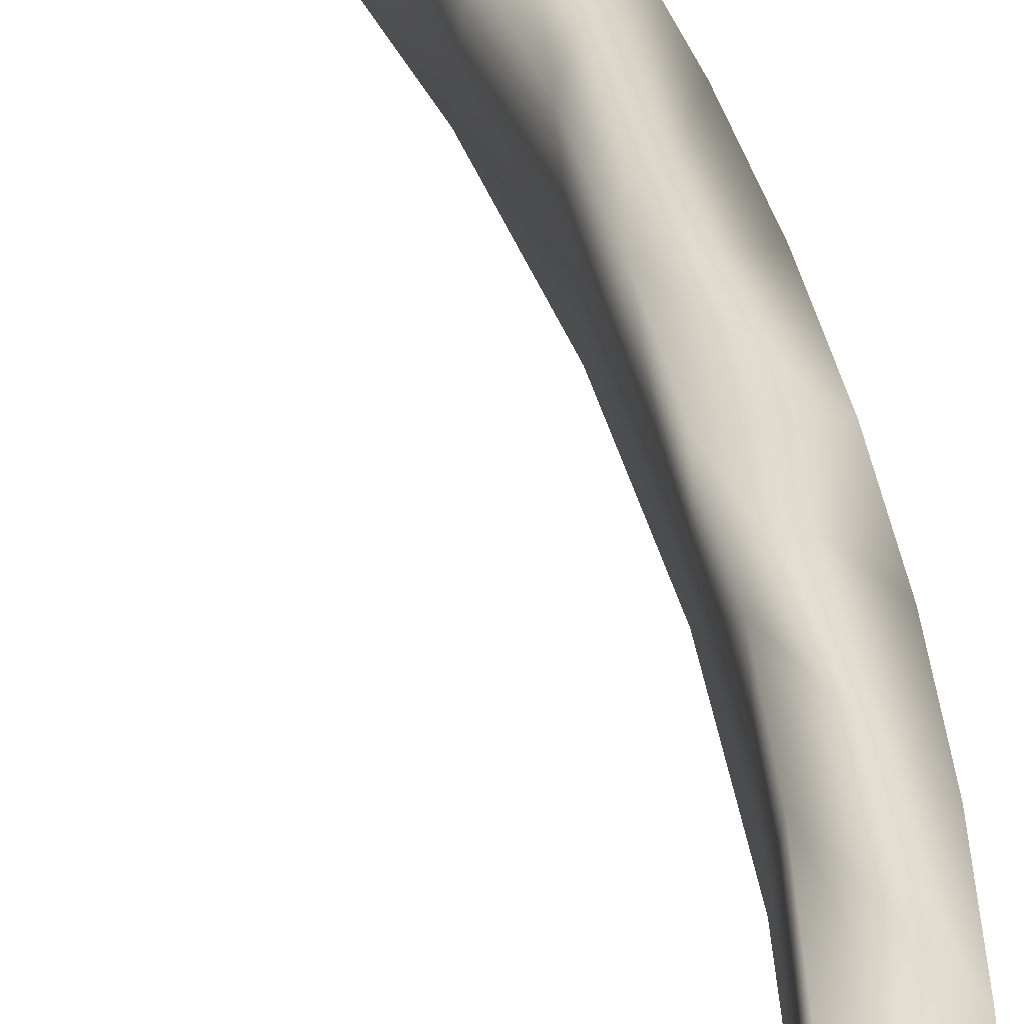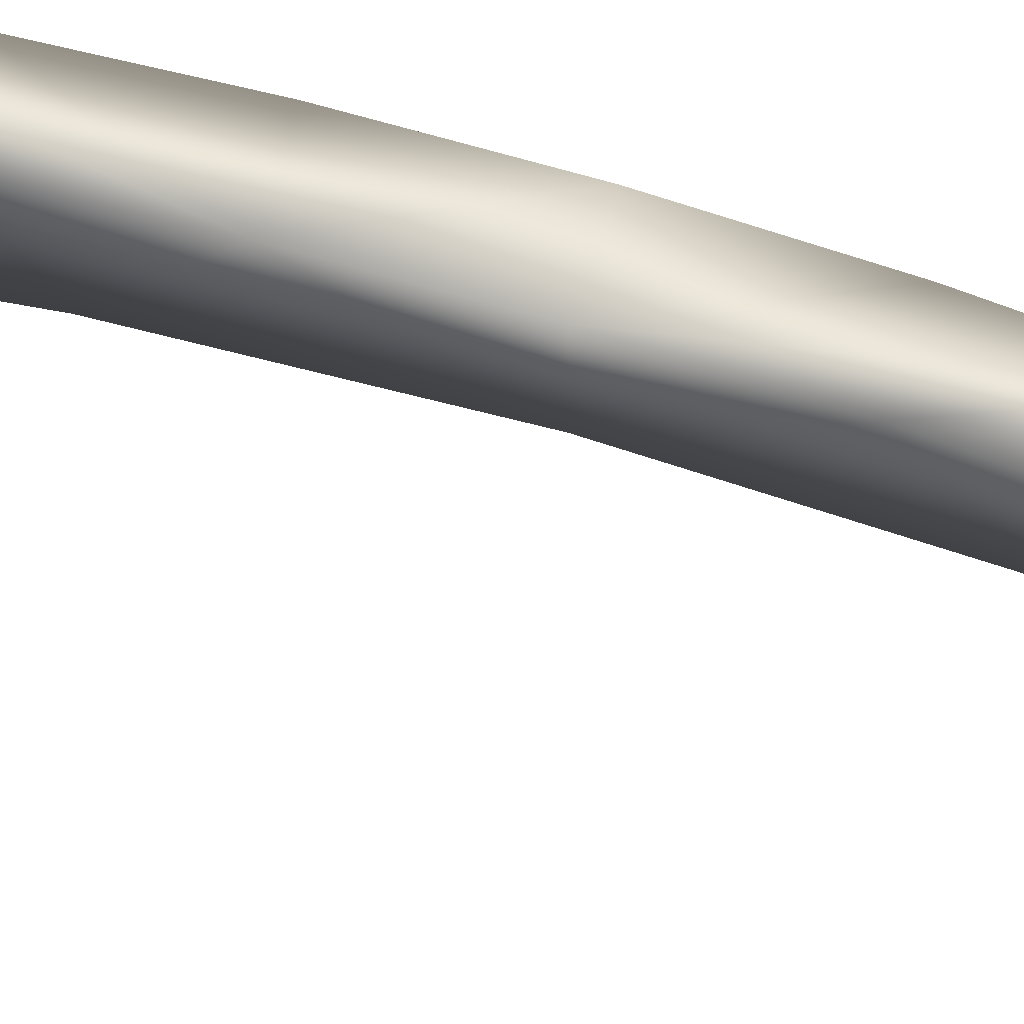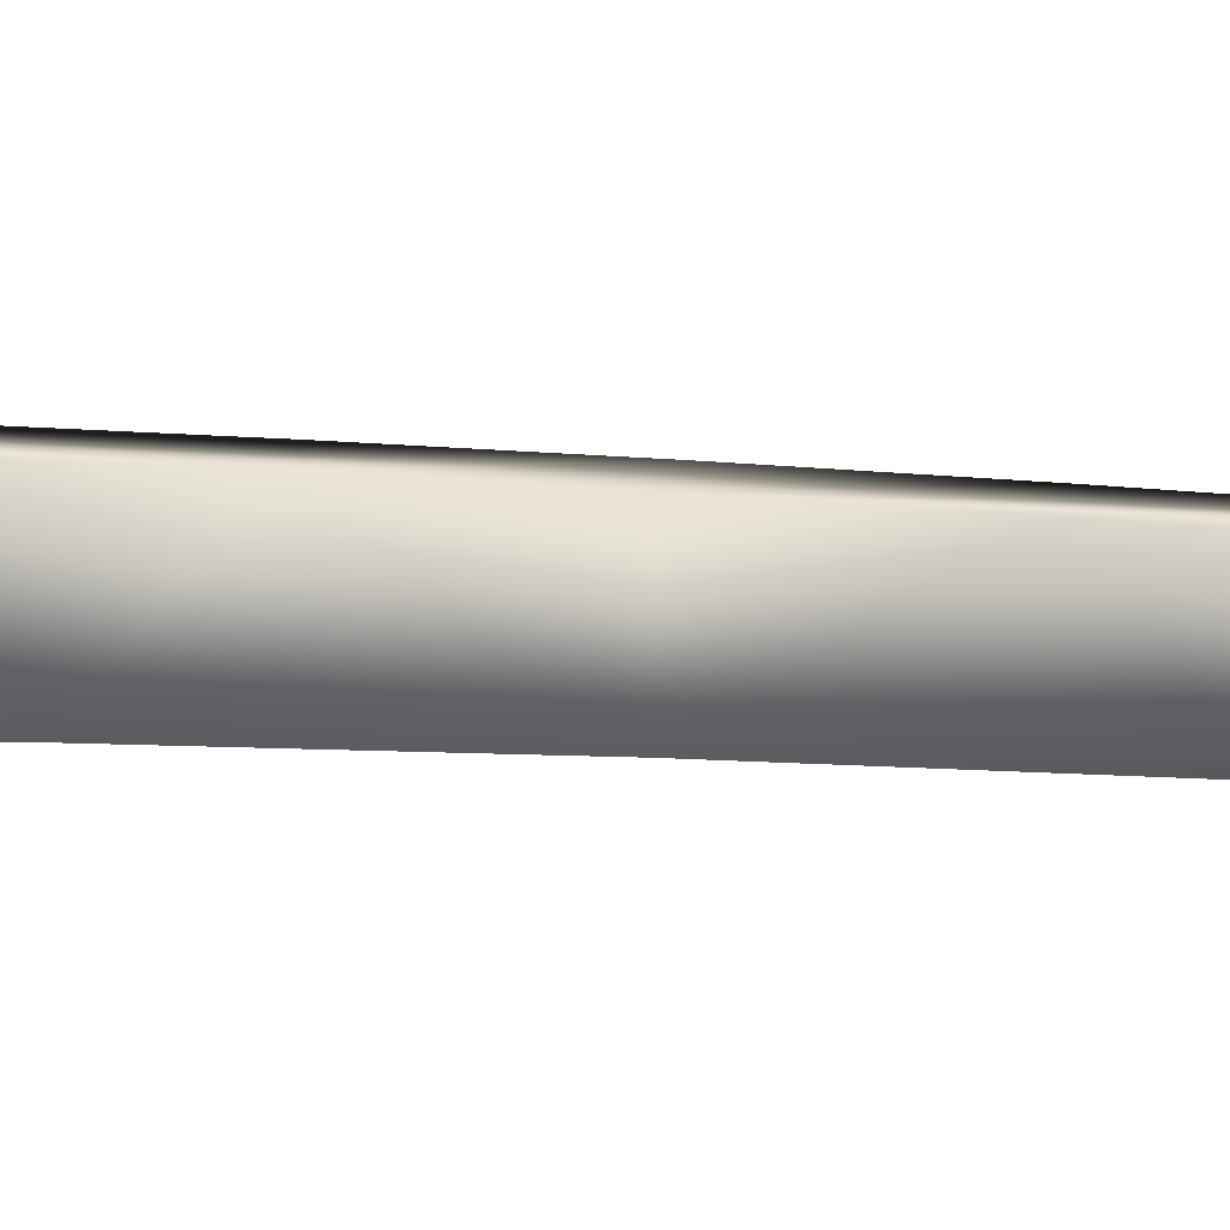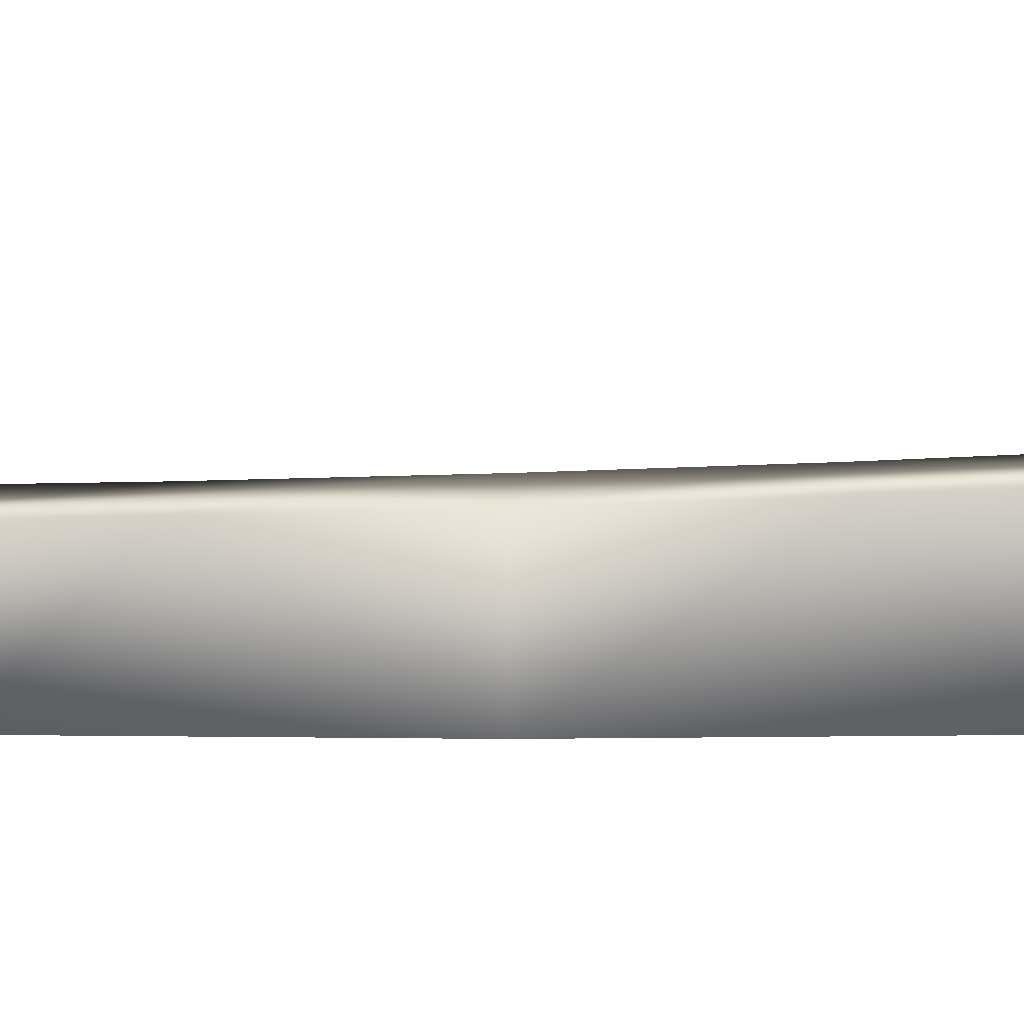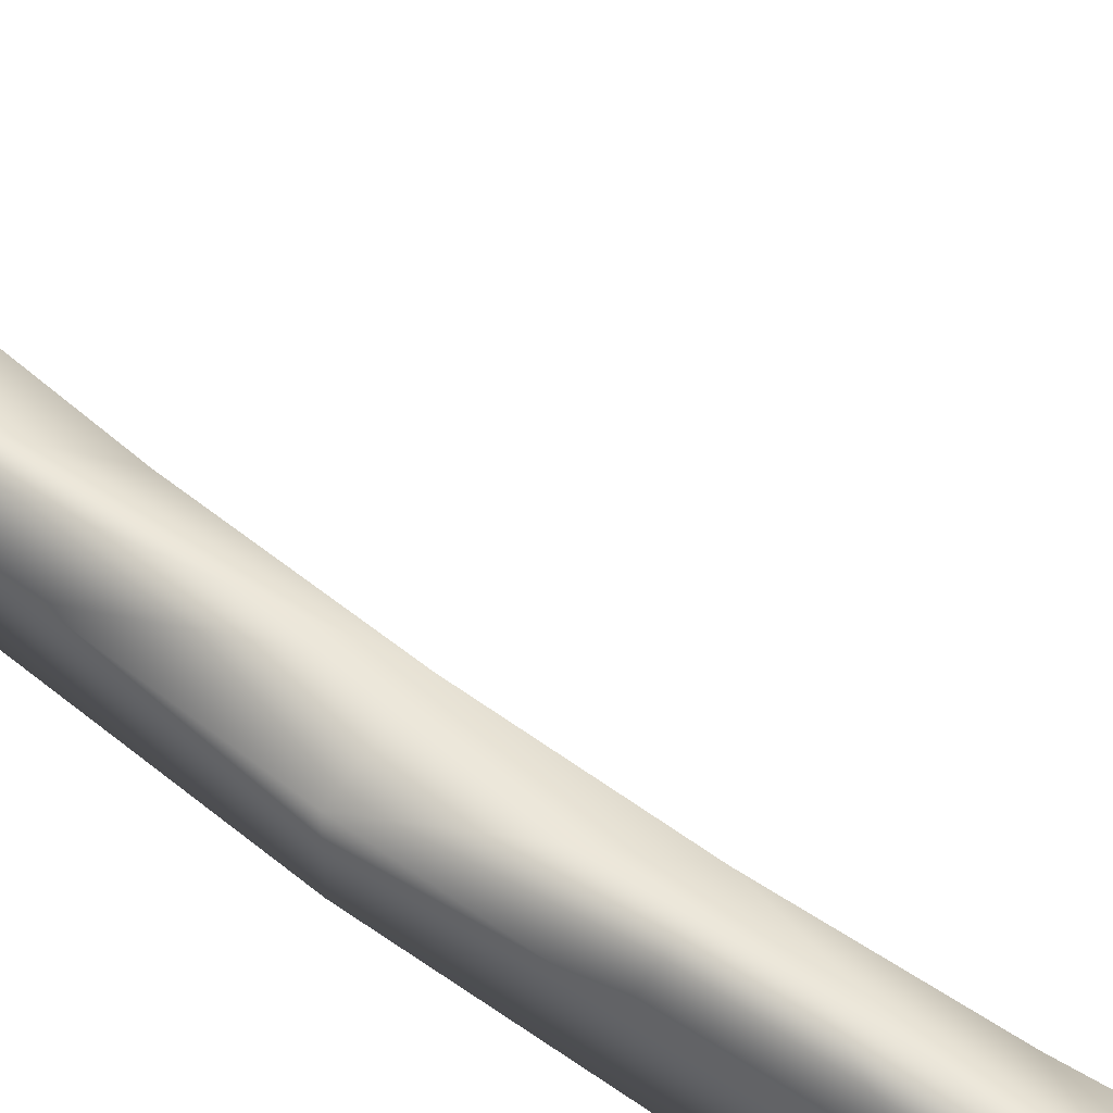
<metadata>
{"format":"obj","ext":"obj","renderer":"f3d","projection":"perspective","resolution":1024,"background":"white","views":[{"elev":31.7,"azim":-10.9,"up":"+Y"},{"elev":62.2,"azim":-74.2,"up":"+Y"},{"elev":9.8,"azim":-81.6,"up":"+Y"},{"elev":11.4,"azim":88.5,"up":"+Y"},{"elev":68.0,"azim":125.4,"up":"+Y"}]}
</metadata>
<code>
v -78.16 -3.146 -70.16
v -77.21 -3.146 -70.48
v -77.25 -3.146 -67.17
v -76.28 -3.146 -67.43
v -76.56 -3.146 -64.13
v -76.08 -3.146 -61.05
v -75.57 -3.146 -64.32
v -75.83 -3.146 -57.94
v -75.09 -3.146 -61.17
v -74.83 -3.146 -57.99
v -75.8 -3.146 -54.82
v -74.8 -3.146 -54.8
v -75 -3.146 -51.61
v -75.99 -3.146 -51.71
v -75.42 -3.146 -48.45
v -76.07 -3.146 -45.33
v -76.94 -3.146 -42.26
v -77.04 -3.146 -45.57
v -76.41 -3.146 -48.62
v -77.89 -3.146 -42.57
v -78.03 -3.146 -39.26
v -78.96 -3.146 -39.63
v -77.21 -1.323 -70.48
v -76.61 -1.38 -68.58
v -76.09 -1.437 -66.66
v -75.65 -1.495 -64.71
v -75.3 -1.553 -62.75
v -75.04 -1.612 -60.77
v -74.87 -1.67 -58.78
v -74.79 -1.729 -56.79
v -74.8 -1.788 -54.8
v -74.9 -1.847 -52.81
v -75.08 -1.906 -50.82
v -75.36 -1.964 -48.84
v -75.72 -2.021 -46.88
v -76.17 -2.078 -44.94
v -76.7 -2.135 -43.02
v -77.33 -2.19 -41.13
v -78.03 -2.245 -39.26
v -78.16 -1.332 -70.16
v -78.96 -2.233 -39.63
v -78.27 -2.18 -41.46
v -77.66 -2.126 -43.31
v -77.14 -2.07 -45.19
v -76.7 -2.015 -47.09
v -76.34 -1.958 -49
v -76.08 -1.901 -50.94
v -75.89 -1.844 -52.88
v -75.8 -1.787 -54.82
v -75.79 -1.729 -56.77
v -75.87 -1.672 -58.72
v -76.04 -1.614 -60.66
v -76.29 -1.557 -62.6
v -76.63 -1.5 -64.52
v -77.06 -1.444 -66.42
v -77.57 -1.388 -68.3
f 1 2 3
f 3 2 4
f 3 4 5
f 5 4 6
f 6 4 7
f 6 7 8
f 8 7 9
f 8 9 10
f 8 10 11
f 11 10 12
f 11 12 13
f 11 13 14
f 14 13 15
f 14 15 16
f 17 18 16
f 16 18 19
f 16 19 14
f 18 17 20
f 20 17 21
f 20 21 22
f 23 24 2
f 2 24 4
f 4 24 25
f 4 25 7
f 7 25 26
f 7 26 27
f 7 27 9
f 9 27 28
f 9 28 29
f 9 29 10
f 10 29 30
f 10 30 12
f 12 30 31
f 12 31 32
f 12 32 13
f 13 32 33
f 13 33 15
f 15 33 34
f 15 34 35
f 15 35 16
f 16 35 36
f 16 36 37
f 16 37 17
f 17 37 38
f 17 38 21
f 21 38 39
f 23 2 40
f 40 2 1
f 41 22 39
f 39 22 21
f 41 42 22
f 22 42 20
f 20 42 43
f 20 43 18
f 18 43 44
f 18 44 45
f 18 45 19
f 19 45 46
f 19 46 47
f 19 47 14
f 14 47 48
f 14 48 11
f 11 48 49
f 11 49 50
f 11 50 8
f 8 50 51
f 8 51 6
f 6 51 52
f 6 52 53
f 6 53 5
f 5 53 54
f 5 54 55
f 5 55 3
f 3 55 56
f 3 56 1
f 1 56 40
f 40 56 23
f 23 56 55
f 23 55 24
f 24 55 54
f 24 54 25
f 25 54 53
f 25 53 26
f 26 53 52
f 26 52 27
f 27 52 51
f 27 51 28
f 28 51 50
f 28 50 29
f 29 50 30
f 30 50 31
f 31 50 49
f 31 49 32
f 32 49 33
f 33 49 48
f 33 48 34
f 34 48 47
f 34 47 35
f 35 47 46
f 35 46 36
f 36 46 45
f 36 45 37
f 37 45 44
f 37 44 38
f 38 44 43
f 38 43 39
f 39 43 42
f 39 42 41

</code>
